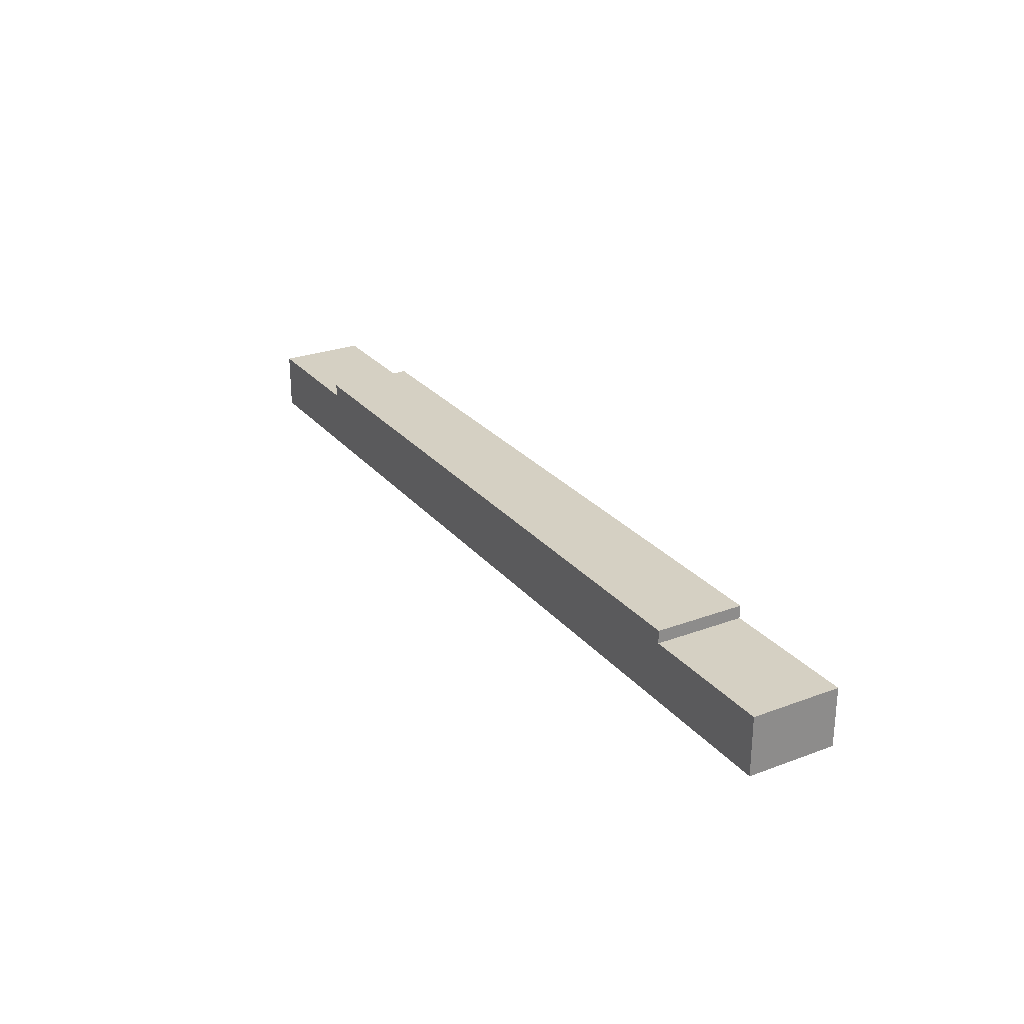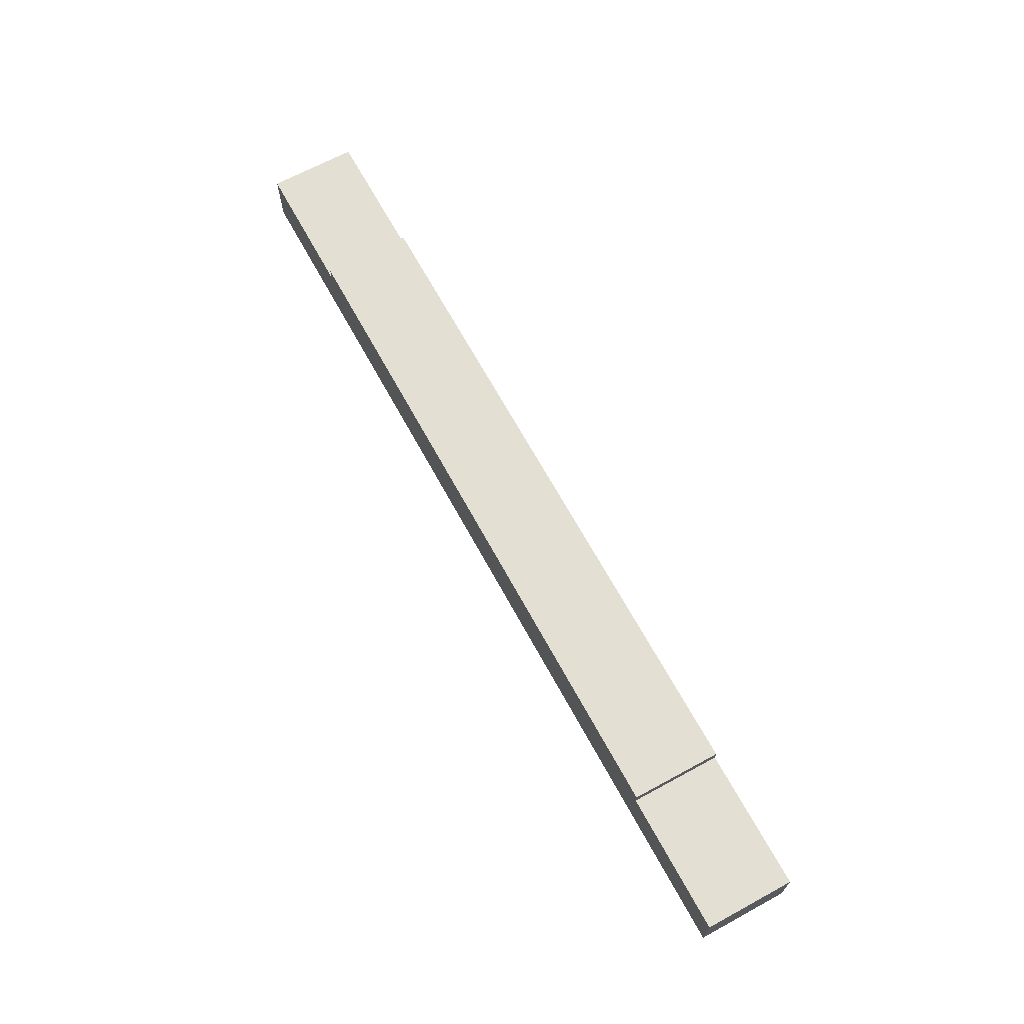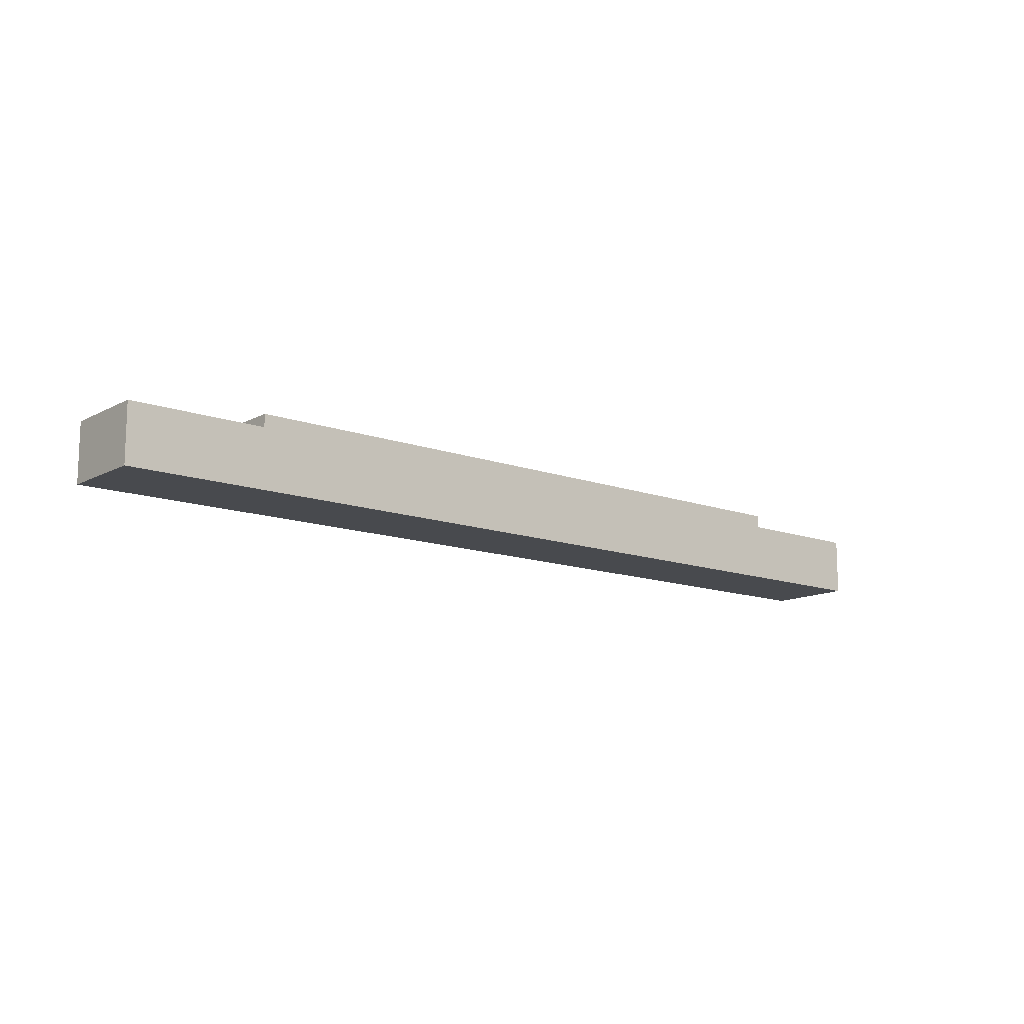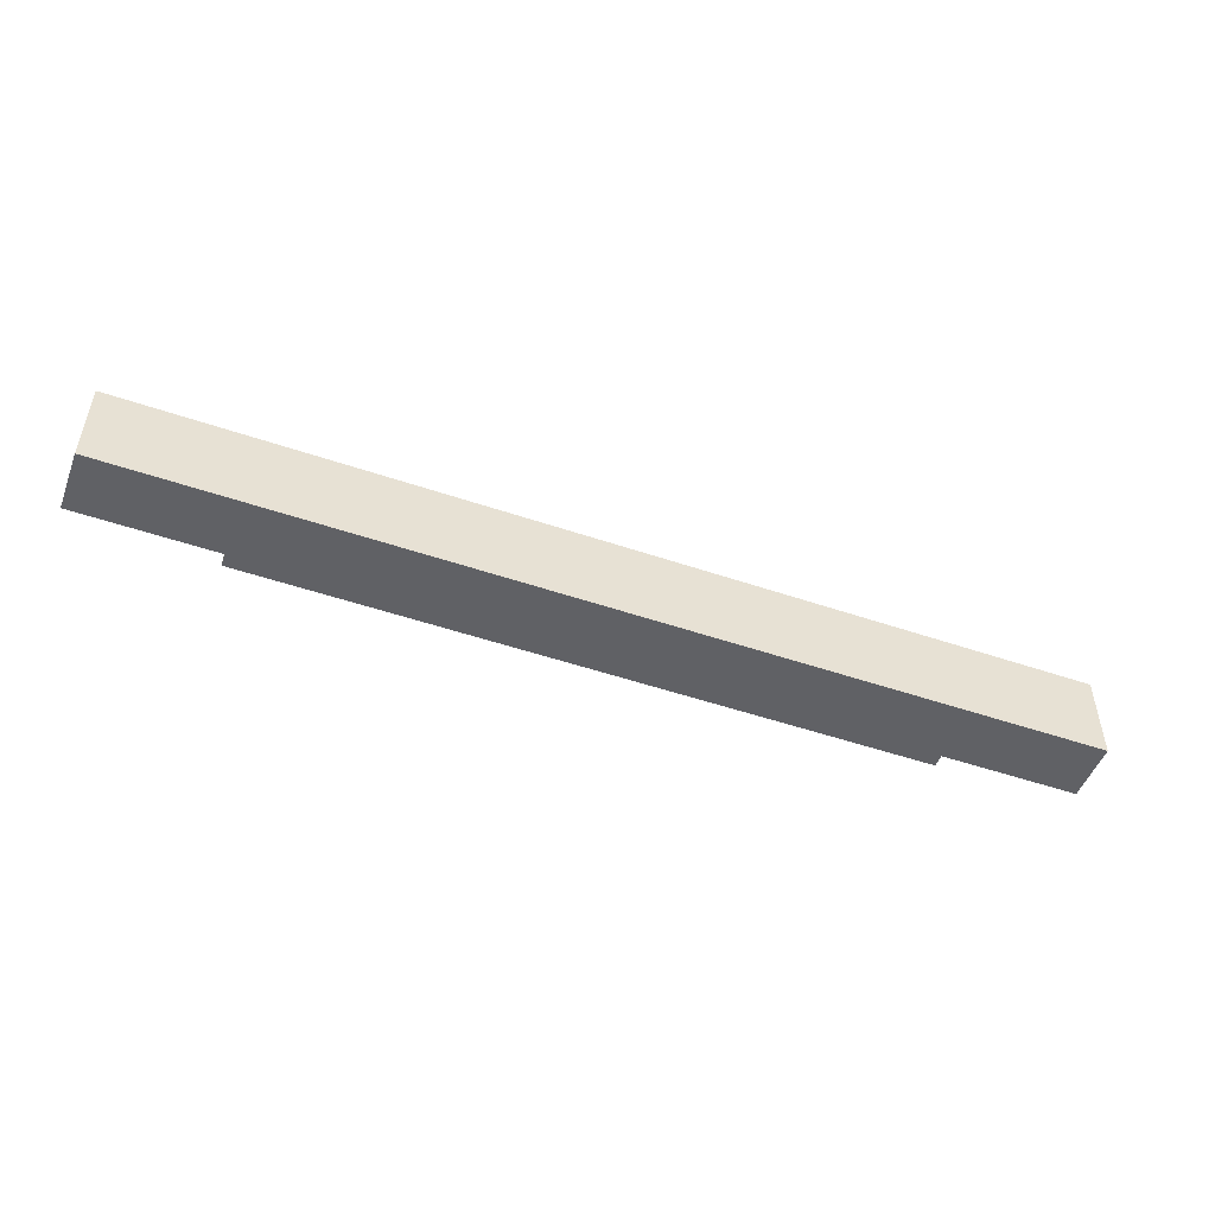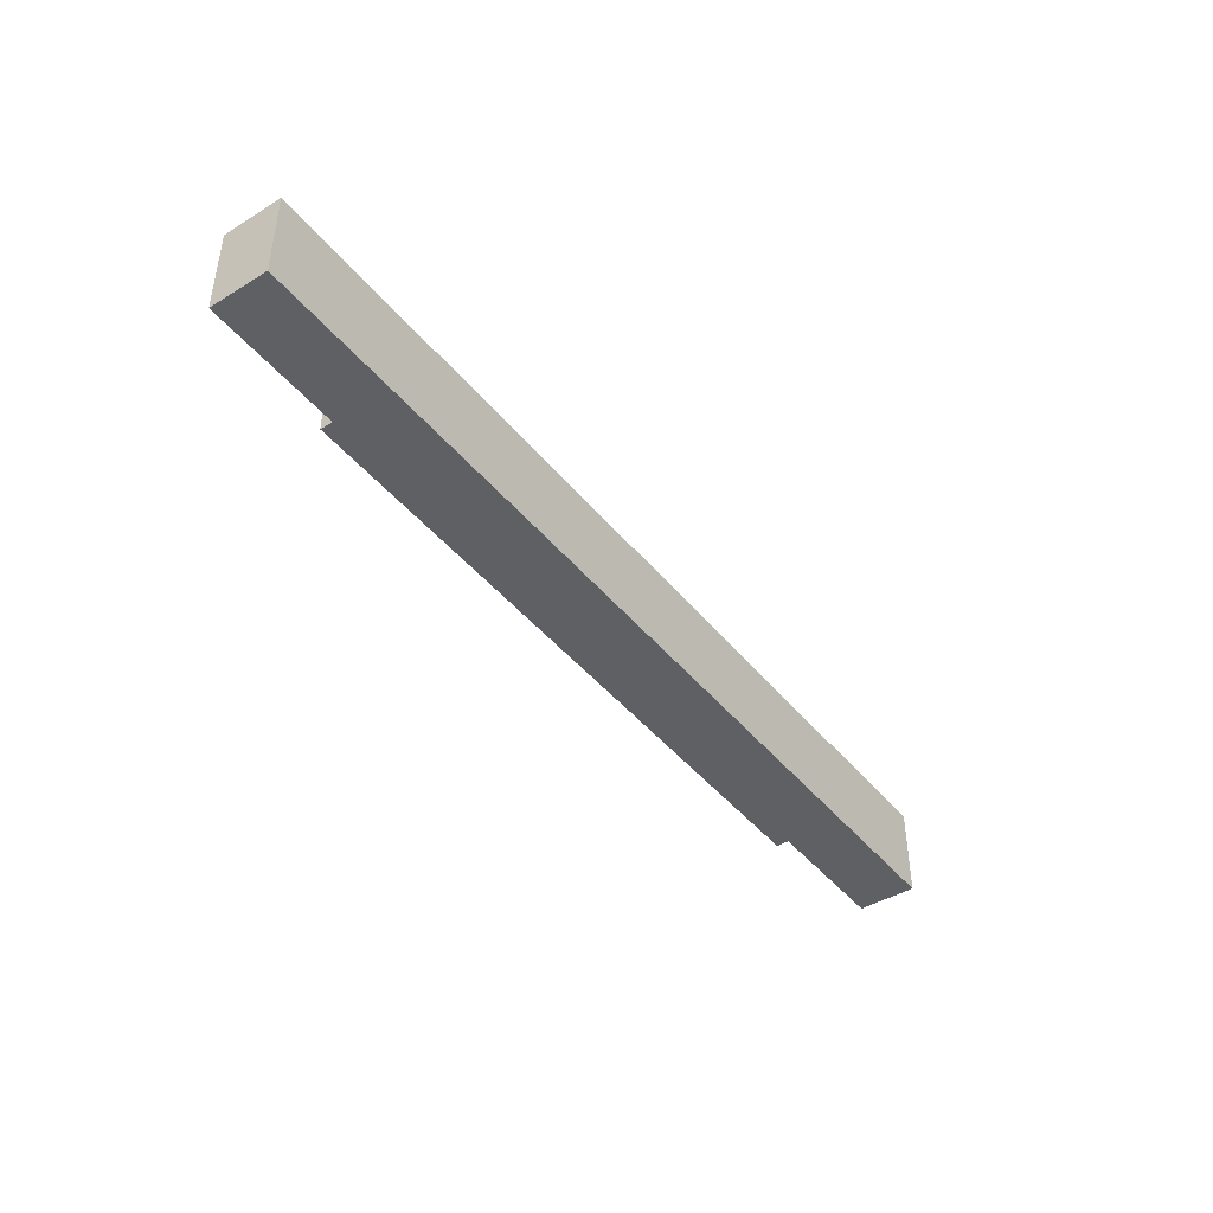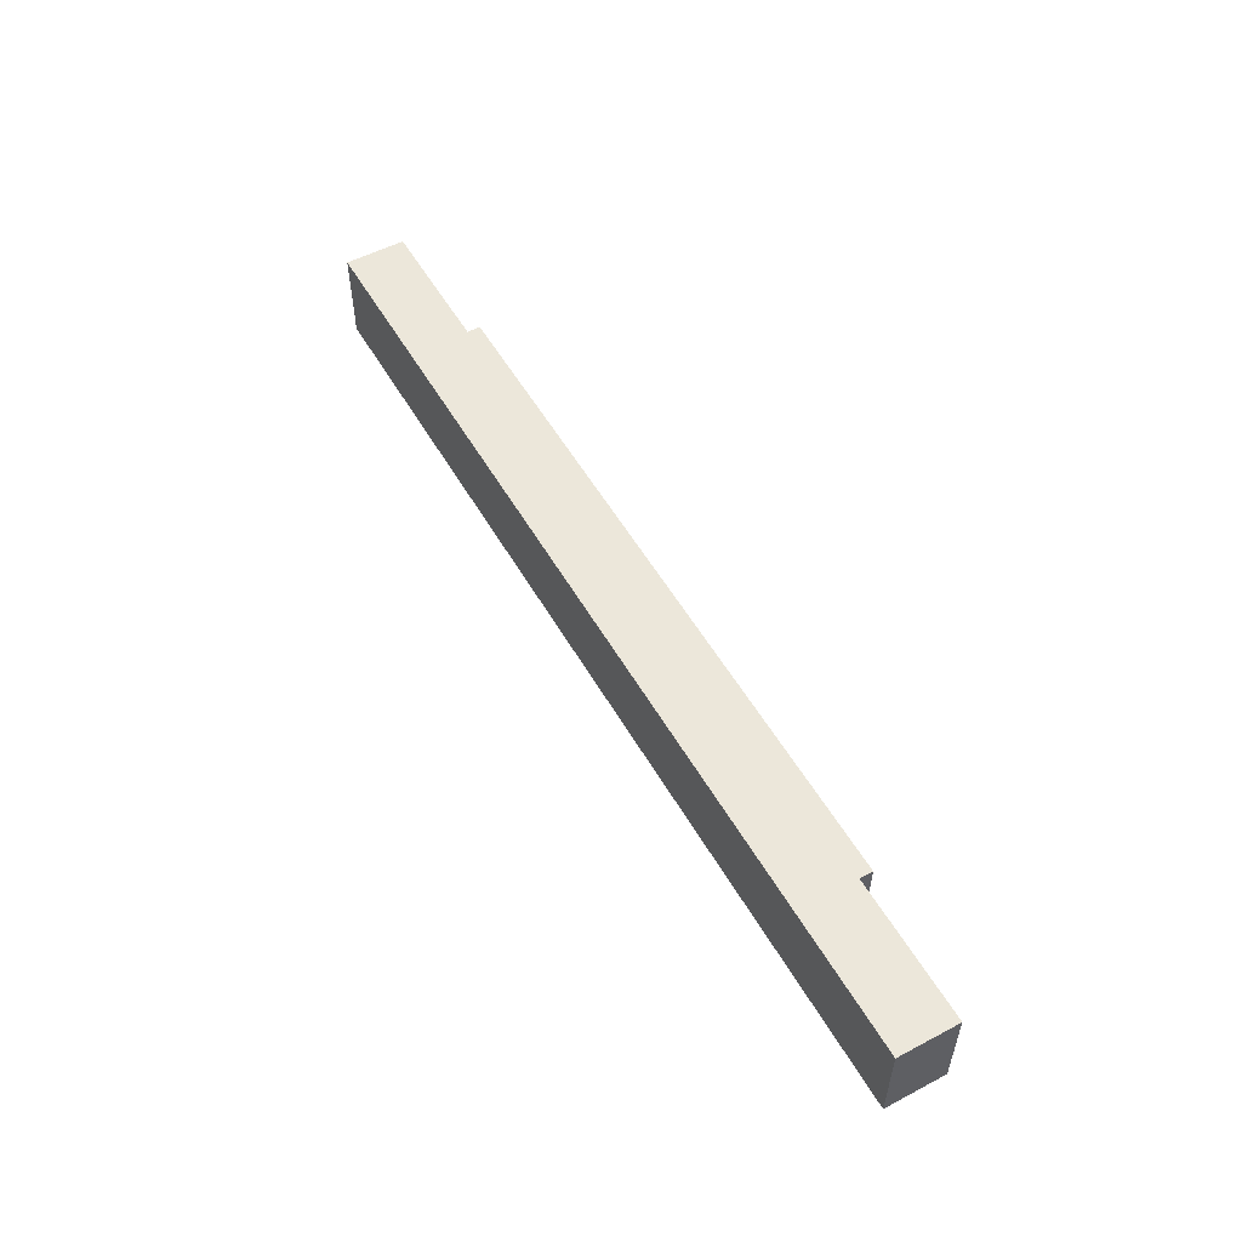
<metadata>
{"format":"obj","ext":"obj","renderer":"f3d","projection":"perspective","resolution":1024,"background":"white","views":[{"elev":26.3,"azim":59.6,"up":"+Z"},{"elev":67.1,"azim":-118.6,"up":"+Z"},{"elev":-12.9,"azim":-39.8,"up":"+Z"},{"elev":-50.0,"azim":159.4,"up":"+Y"},{"elev":-43.4,"azim":125.8,"up":"+Y"},{"elev":53.5,"azim":-119.3,"up":"+Y"}]}
</metadata>
<code>
v -31.4 -3.5 2.8
v -31.4 0 2.8
v -31.4 0 2.3
v -31.4 -3.5 2.3
v -36.8 0 2.3
v -36.8 -3.5 2.3
v -31.4 -3.5 2.3
v -31.4 0 2.3
v -5.4 0 2.8
v -5.4 -3.5 2.8
v -5.4 -3.5 2.3
v -5.4 0 2.3
v 0 -3.5 2.3
v 0 0 2.3
v -5.4 0 2.3
v -5.4 -3.5 2.3
v -36.8 -3.5 2.3
v -36.8 0 2.3
v -36.8 0 0
v -36.8 -3.5 0
v 0 0 2.3
v 0 -3.5 2.3
v 0 -3.5 0
v 0 0 0
v -31.4 -3.5 2.8
v -31.4 -3.5 2.3
v -36.8 -3.5 2.3
v -36.8 -3.5 0
v 0 -3.5 0
v 0 -3.5 2.3
v -5.4 -3.5 2.3
v -5.4 -3.5 2.8
v -31.4 0 2.3
v -31.4 0 2.8
v -5.4 0 2.8
v -5.4 0 2.3
v 0 0 2.3
v 0 0 0
v -36.8 0 0
v -36.8 0 2.3
v -31.4 0 2.8
v -31.4 -3.5 2.8
v -5.4 -3.5 2.8
v -5.4 0 2.8
v 0 0 0
v 0 -3.5 0
v -36.8 -3.5 0
v -36.8 0 0
g fd6994da-e29d-11ea-b162-54bf646e7e1f
f 1 2 4
f 4 2 3
g fd6a0a08-e29d-11ea-9603-54bf646e7e1f
f 6 7 5
f 5 7 8
g fd6aa622-e29d-11ea-b2aa-54bf646e7e1f
f 9 10 12
f 12 10 11
g fd6b4264-e29d-11ea-b4e6-54bf646e7e1f
f 14 15 13
f 13 15 16
g fd0fc218-e29d-11ea-95f8-54bf646e7e1f
f 17 18 20
f 20 18 19
g fd105e38-e29d-11ea-8a9b-54bf646e7e1f
f 21 22 24
f 24 22 23
g fd0f7426-e29d-11ea-855a-54bf646e7e1f
f 32 25 31
f 31 25 26
f 31 26 29
f 29 26 28
f 28 26 27
f 29 30 31
g fd101026-e29d-11ea-a851-54bf646e7e1f
f 34 35 33
f 33 35 36
f 33 36 39
f 39 36 38
f 38 36 37
f 39 40 33
g fd10ac4a-e29d-11ea-8604-54bf646e7e1f
f 42 43 41
f 41 43 44
g fd10fa58-e29d-11ea-a0fd-54bf646e7e1f
f 46 47 45
f 45 47 48

</code>
